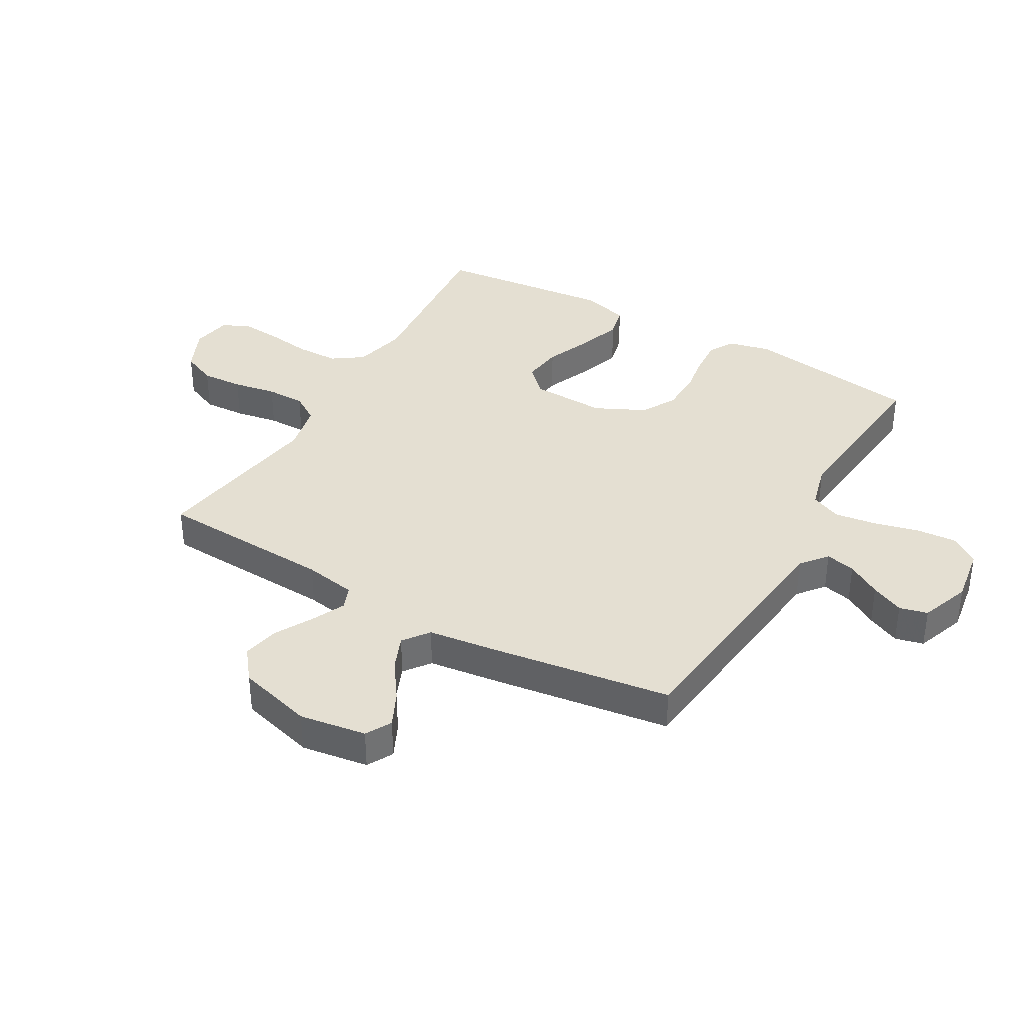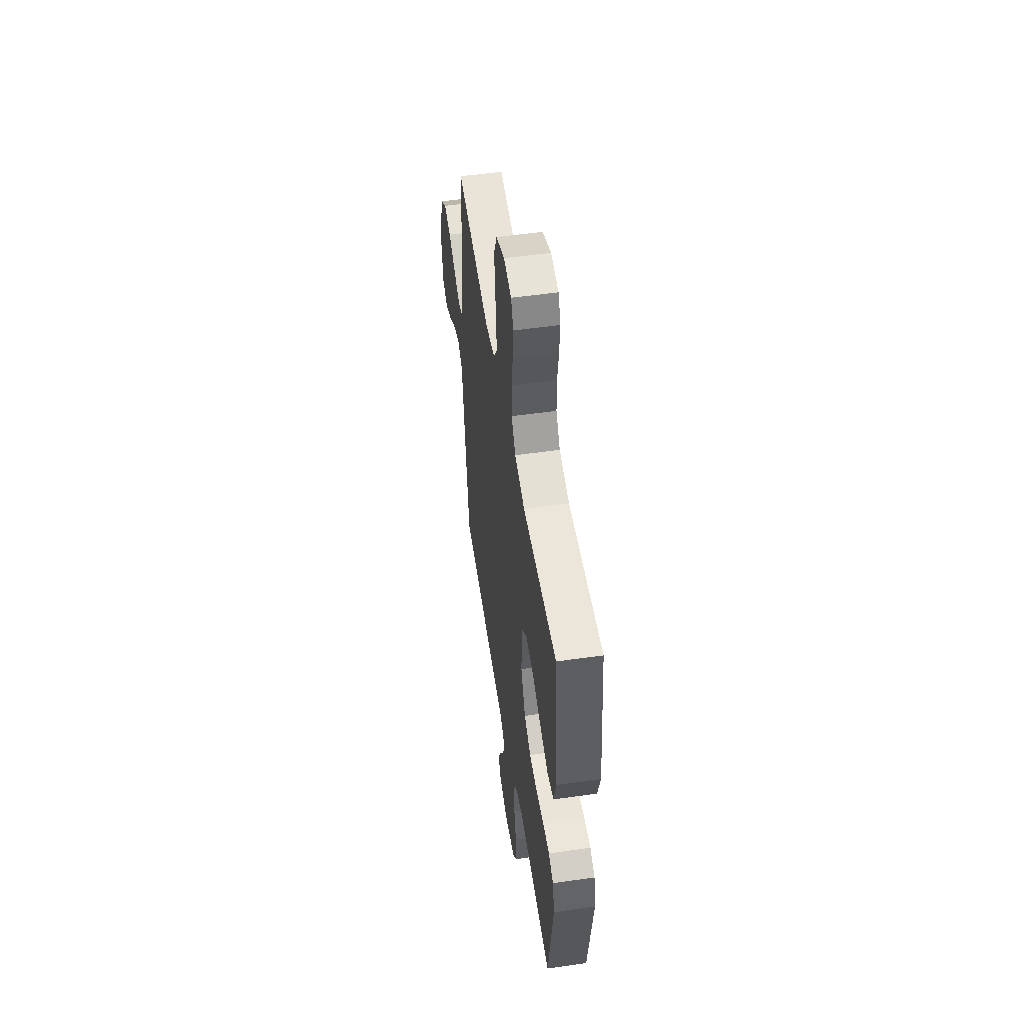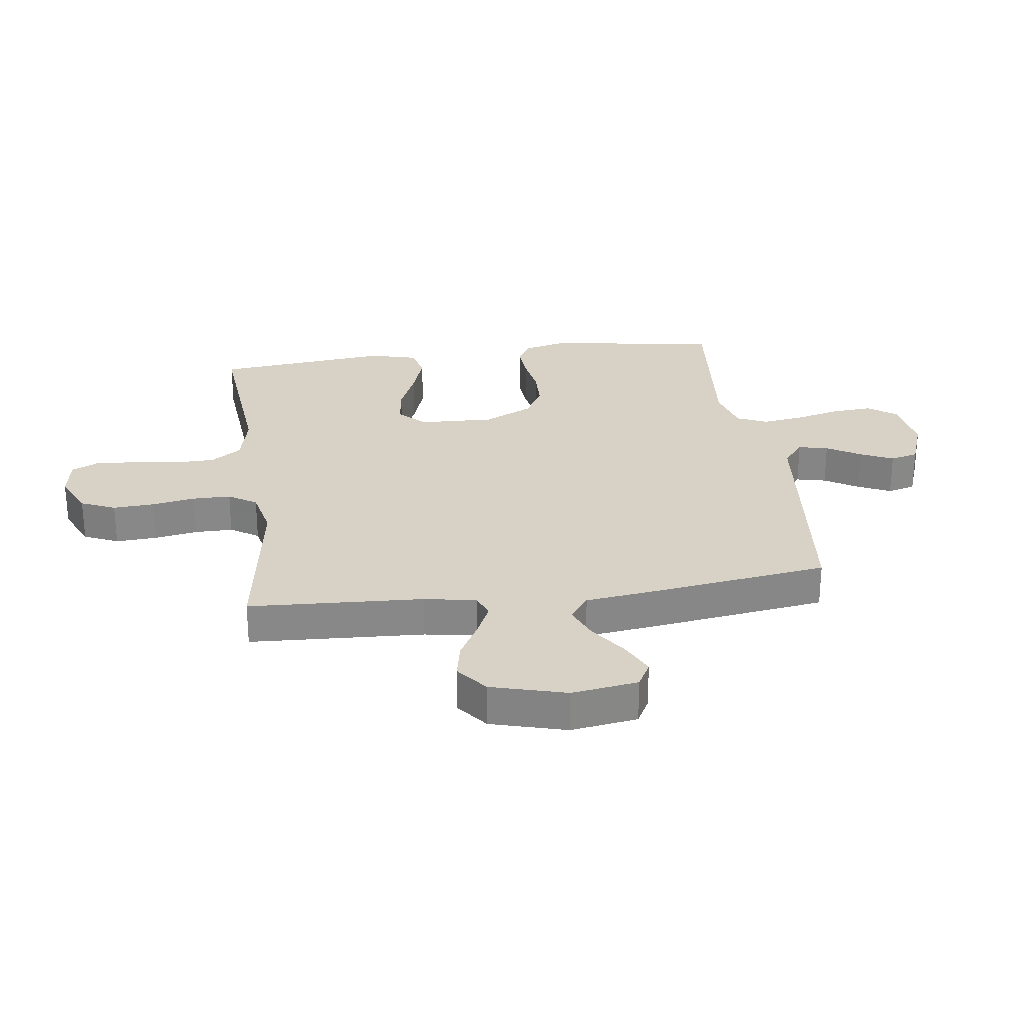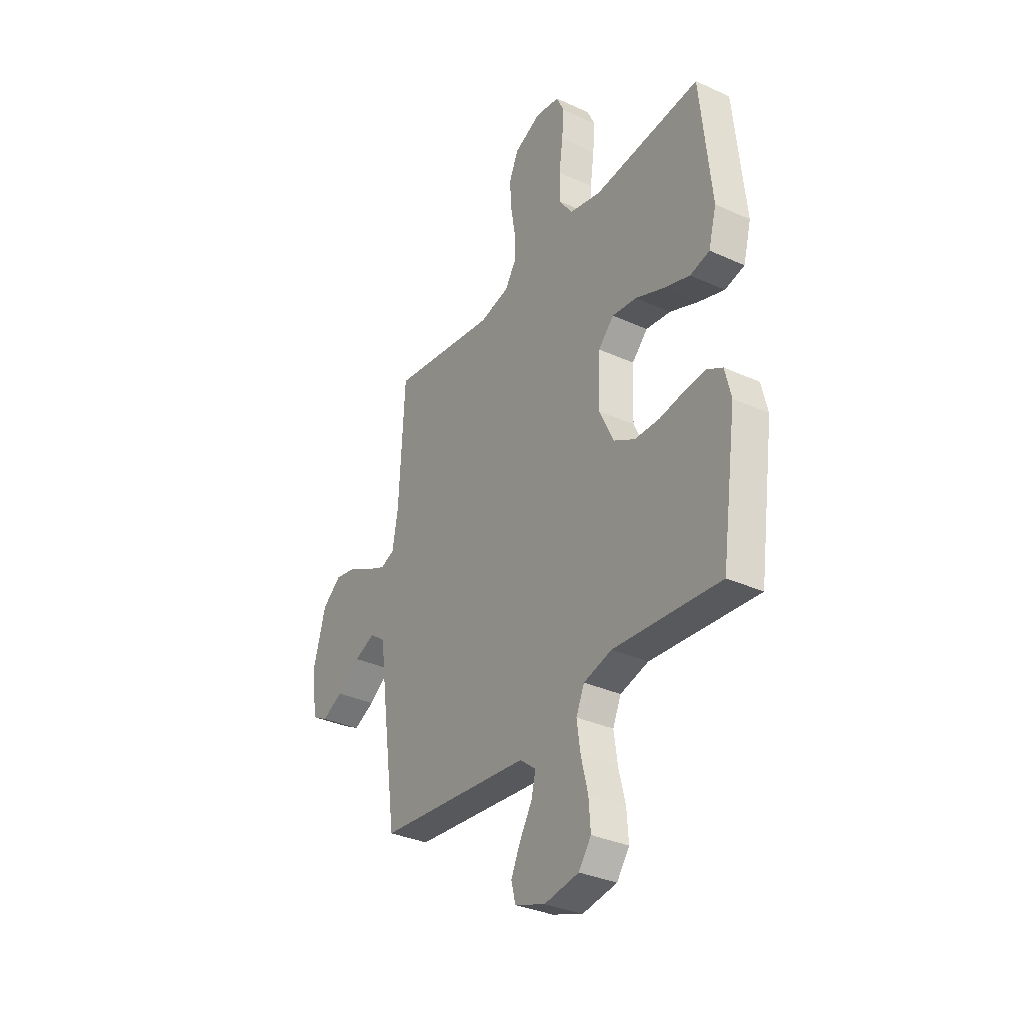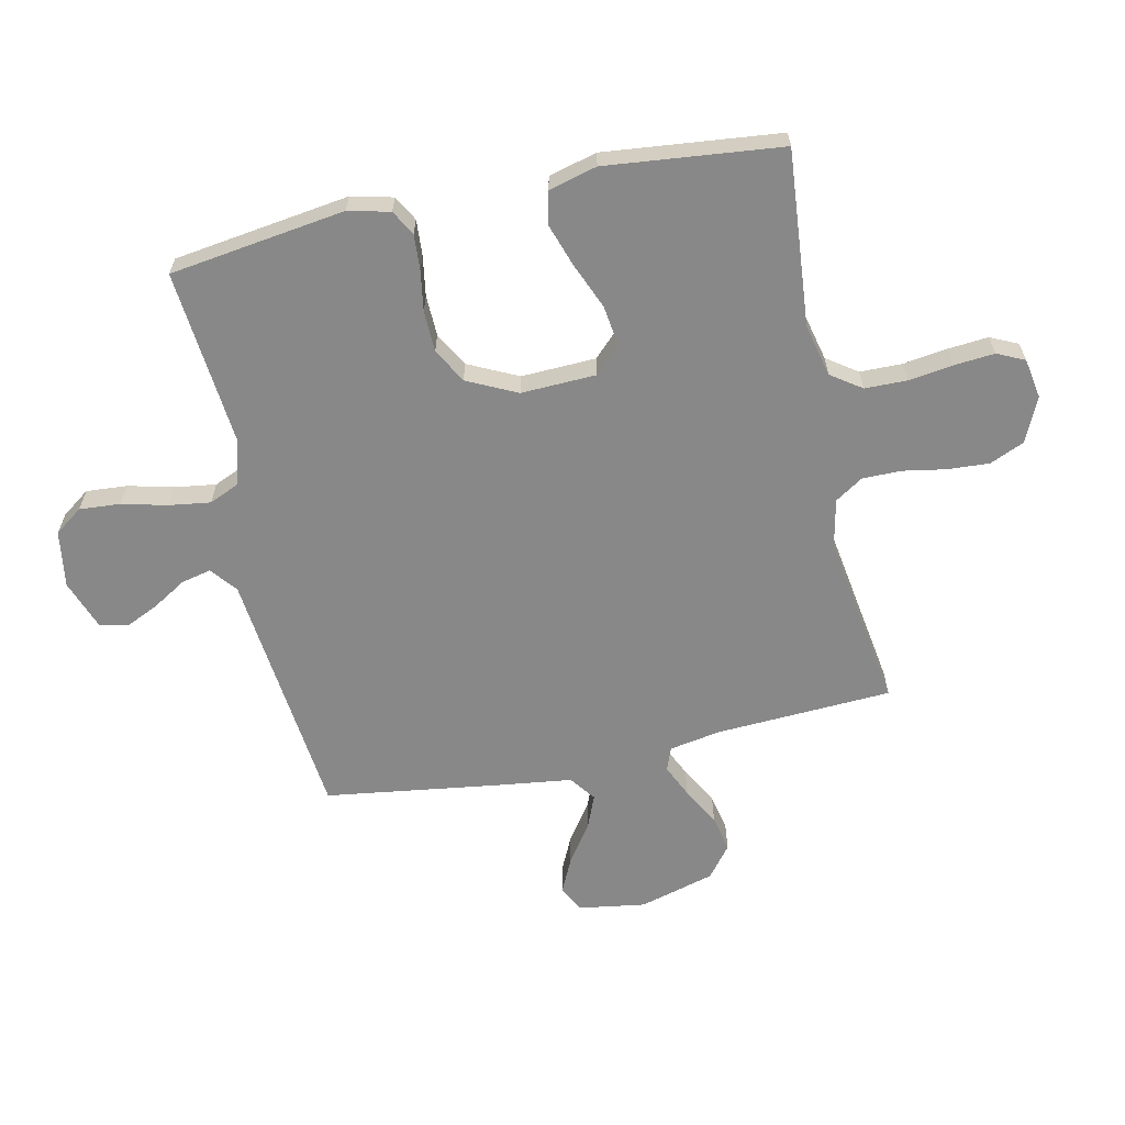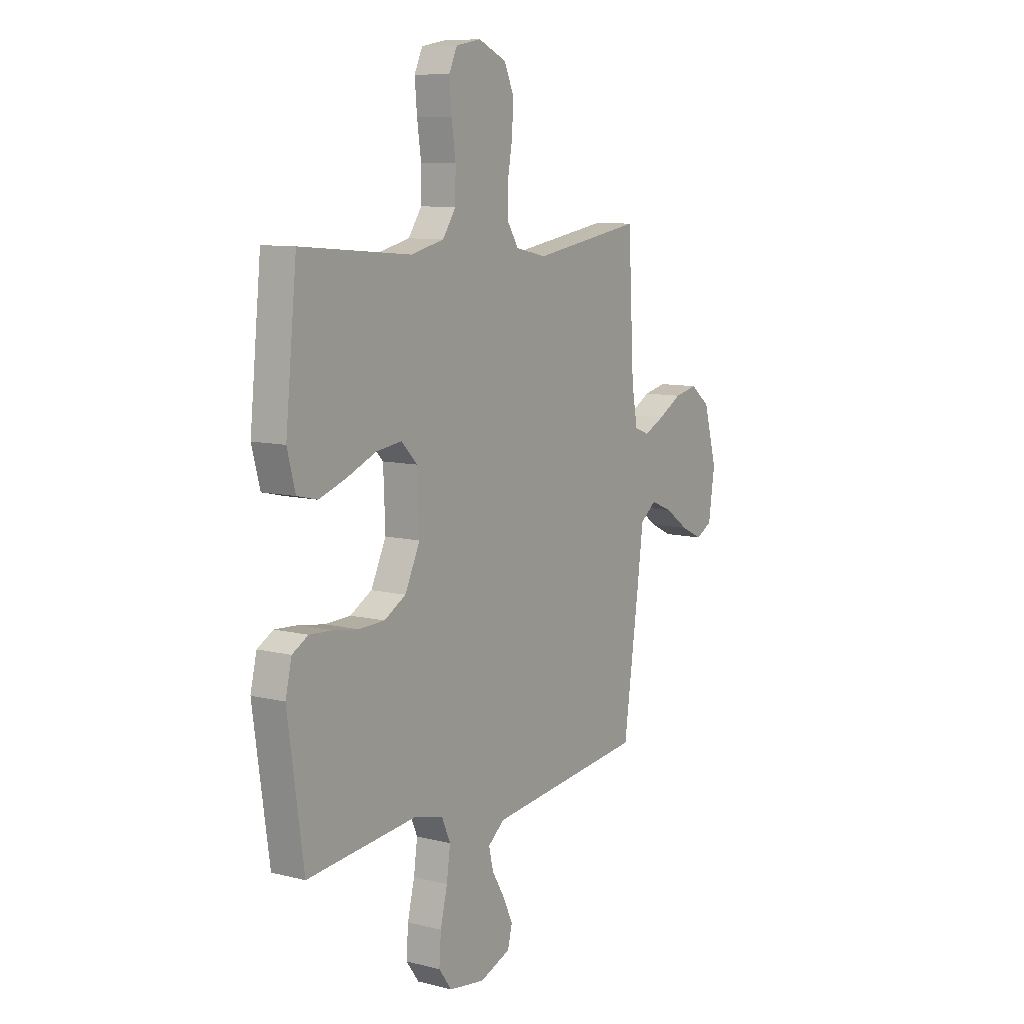
<metadata>
{"format":"obj","ext":"obj","renderer":"f3d","projection":"perspective","resolution":1024,"background":"white","views":[{"elev":37.1,"azim":119.8,"up":"+Y"},{"elev":53.0,"azim":-98.7,"up":"+Z"},{"elev":27.5,"azim":82.2,"up":"+Y"},{"elev":-33.7,"azim":-121.8,"up":"+Z"},{"elev":-62.8,"azim":-77.9,"up":"+Y"},{"elev":9.4,"azim":-56.8,"up":"+Z"}]}
</metadata>
<code>
v 0.5 0.07 0.5
v 0.516 0.07 0.2
v 0.532 0.07 0.111
v 0.572 0.07 0.096
v 0.628 0.07 0.122
v 0.693 0.07 0.158
v 0.756 0.07 0.171
v 0.81 0.07 0.129
v 0.846 0.07 0
v 0.829 0.07 -0.114
v 0.785 0.07 -0.138
v 0.726 0.07 -0.11
v 0.661 0.07 -0.065
v 0.602 0.07 -0.041
v 0.558 0.07 -0.074
v 0.542 0.07 -0.2
v 0.5 0.07 -0.5
v 0.2 0.07 -0.532
v 0.069 0.07 -0.546
v 0.024 0.07 -0.582
v 0.036 0.07 -0.633
v 0.071 0.07 -0.691
v 0.097 0.07 -0.747
v 0.085 0.07 -0.795
v 0 0.07 -0.826
v -0.097 0.07 -0.811
v -0.132 0.07 -0.763
v -0.127 0.07 -0.693
v -0.108 0.07 -0.616
v -0.098 0.07 -0.545
v -0.121 0.07 -0.493
v -0.2 0.07 -0.472
v -0.5 0.07 -0.5
v -0.543 0.07 -0.2
v -0.526 0.07 -0.129
v -0.483 0.07 -0.105
v -0.422 0.07 -0.109
v -0.353 0.07 -0.12
v -0.283 0.07 -0.118
v -0.224 0.07 -0.085
v -0.183 0.07 0
v -0.188 0.07 0.128
v -0.232 0.07 0.172
v -0.301 0.07 0.163
v -0.38 0.07 0.13
v -0.454 0.07 0.105
v -0.509 0.07 0.118
v -0.531 0.07 0.2
v -0.5 0.07 0.5
v -0.2 0.07 0.474
v -0.11 0.07 0.495
v -0.074 0.07 0.547
v -0.073 0.07 0.619
v -0.084 0.07 0.695
v -0.09 0.07 0.764
v -0.068 0.07 0.811
v 0 0.07 0.823
v 0.076 0.07 0.789
v 0.102 0.07 0.73
v 0.098 0.07 0.659
v 0.085 0.07 0.585
v 0.085 0.07 0.519
v 0.116 0.07 0.471
v 0.2 0.07 0.453
v 0.5 0 0.5
v 0.516 0 0.2
v 0.532 0 0.111
v 0.572 0 0.096
v 0.628 0 0.122
v 0.693 0 0.158
v 0.756 0 0.171
v 0.81 0 0.129
v 0.846 0 0
v 0.829 0 -0.114
v 0.785 0 -0.138
v 0.726 0 -0.11
v 0.661 0 -0.065
v 0.602 0 -0.041
v 0.558 0 -0.074
v 0.542 0 -0.2
v 0.5 0 -0.5
v 0.2 0 -0.532
v 0.069 0 -0.546
v 0.024 0 -0.582
v 0.036 0 -0.633
v 0.071 0 -0.691
v 0.097 0 -0.747
v 0.085 0 -0.795
v 0 0 -0.826
v -0.097 0 -0.811
v -0.132 0 -0.763
v -0.127 0 -0.693
v -0.108 0 -0.616
v -0.098 0 -0.545
v -0.121 0 -0.493
v -0.2 0 -0.472
v -0.5 0 -0.5
v -0.543 0 -0.2
v -0.526 0 -0.129
v -0.483 0 -0.105
v -0.422 0 -0.109
v -0.353 0 -0.12
v -0.283 0 -0.118
v -0.224 0 -0.085
v -0.183 0 0
v -0.188 0 0.128
v -0.232 0 0.172
v -0.301 0 0.163
v -0.38 0 0.13
v -0.454 0 0.105
v -0.509 0 0.118
v -0.531 0 0.2
v -0.5 0 0.5
v -0.2 0 0.474
v -0.11 0 0.495
v -0.074 0 0.547
v -0.073 0 0.619
v -0.084 0 0.695
v -0.09 0 0.764
v -0.068 0 0.811
v 0 0 0.823
v 0.076 0 0.789
v 0.102 0 0.73
v 0.098 0 0.659
v 0.085 0 0.585
v 0.085 0 0.519
v 0.116 0 0.471
v 0.2 0 0.453
f 59 60 61
f 58 59 61
f 57 58 61
f 56 57 61
f 55 56 61
f 54 55 61
f 53 54 61
f 52 53 61 62
f 51 52 62 63
f 48 49 50
f 47 48 50
f 46 47 50
f 45 46 50
f 44 45 50
f 51 63 64
f 50 51 64
f 44 50 64
f 43 44 64
f 36 37 38
f 35 36 38
f 34 35 38
f 33 34 38
f 32 33 38
f 31 32 38 39
f 30 31 39 40
f 27 28 29
f 26 27 29
f 25 26 29
f 24 25 29
f 23 24 29
f 22 23 29
f 21 22 29
f 20 21 29 30
f 30 40 41
f 20 30 41
f 19 20 41
f 15 16 17 18
f 11 12 13
f 10 11 13
f 9 10 13
f 8 9 13
f 7 8 13
f 6 7 13
f 5 6 13
f 4 5 13 14
f 3 4 14 15
f 64 1 2
f 43 64 2
f 42 43 2
f 19 41 42
f 18 19 42
f 15 18 42
f 3 15 42
f 2 3 42
f 125 124 123
f 125 123 122
f 125 122 121
f 125 121 120
f 125 120 119
f 125 119 118
f 125 118 117
f 126 125 117 116
f 127 126 116 115
f 114 113 112
f 114 112 111
f 114 111 110
f 114 110 109
f 114 109 108
f 128 127 115
f 128 115 114
f 128 114 108
f 128 108 107
f 102 101 100
f 102 100 99
f 102 99 98
f 102 98 97
f 102 97 96
f 103 102 96 95
f 104 103 95 94
f 93 92 91
f 93 91 90
f 93 90 89
f 93 89 88
f 93 88 87
f 93 87 86
f 93 86 85
f 94 93 85 84
f 105 104 94
f 105 94 84
f 105 84 83
f 82 81 80 79
f 77 76 75
f 77 75 74
f 77 74 73
f 77 73 72
f 77 72 71
f 77 71 70
f 77 70 69
f 78 77 69 68
f 79 78 68 67
f 66 65 128
f 66 128 107
f 66 107 106
f 106 105 83
f 106 83 82
f 106 82 79
f 106 79 67
f 106 67 66
f 1 65 66 2
f 2 66 67 3
f 3 67 68 4
f 4 68 69 5
f 5 69 70 6
f 6 70 71 7
f 7 71 72 8
f 8 72 73 9
f 9 73 74 10
f 10 74 75 11
f 11 75 76 12
f 12 76 77 13
f 13 77 78 14
f 14 78 79 15
f 15 79 80 16
f 16 80 81 17
f 17 81 82 18
f 18 82 83 19
f 19 83 84 20
f 20 84 85 21
f 21 85 86 22
f 22 86 87 23
f 23 87 88 24
f 24 88 89 25
f 25 89 90 26
f 26 90 91 27
f 27 91 92 28
f 28 92 93 29
f 29 93 94 30
f 30 94 95 31
f 31 95 96 32
f 32 96 97 33
f 33 97 98 34
f 34 98 99 35
f 35 99 100 36
f 36 100 101 37
f 37 101 102 38
f 38 102 103 39
f 39 103 104 40
f 40 104 105 41
f 41 105 106 42
f 42 106 107 43
f 43 107 108 44
f 44 108 109 45
f 45 109 110 46
f 46 110 111 47
f 47 111 112 48
f 48 112 113 49
f 49 113 114 50
f 50 114 115 51
f 51 115 116 52
f 52 116 117 53
f 53 117 118 54
f 54 118 119 55
f 55 119 120 56
f 56 120 121 57
f 57 121 122 58
f 58 122 123 59
f 59 123 124 60
f 60 124 125 61
f 61 125 126 62
f 62 126 127 63
f 63 127 128 64
f 64 128 65 1

</code>
